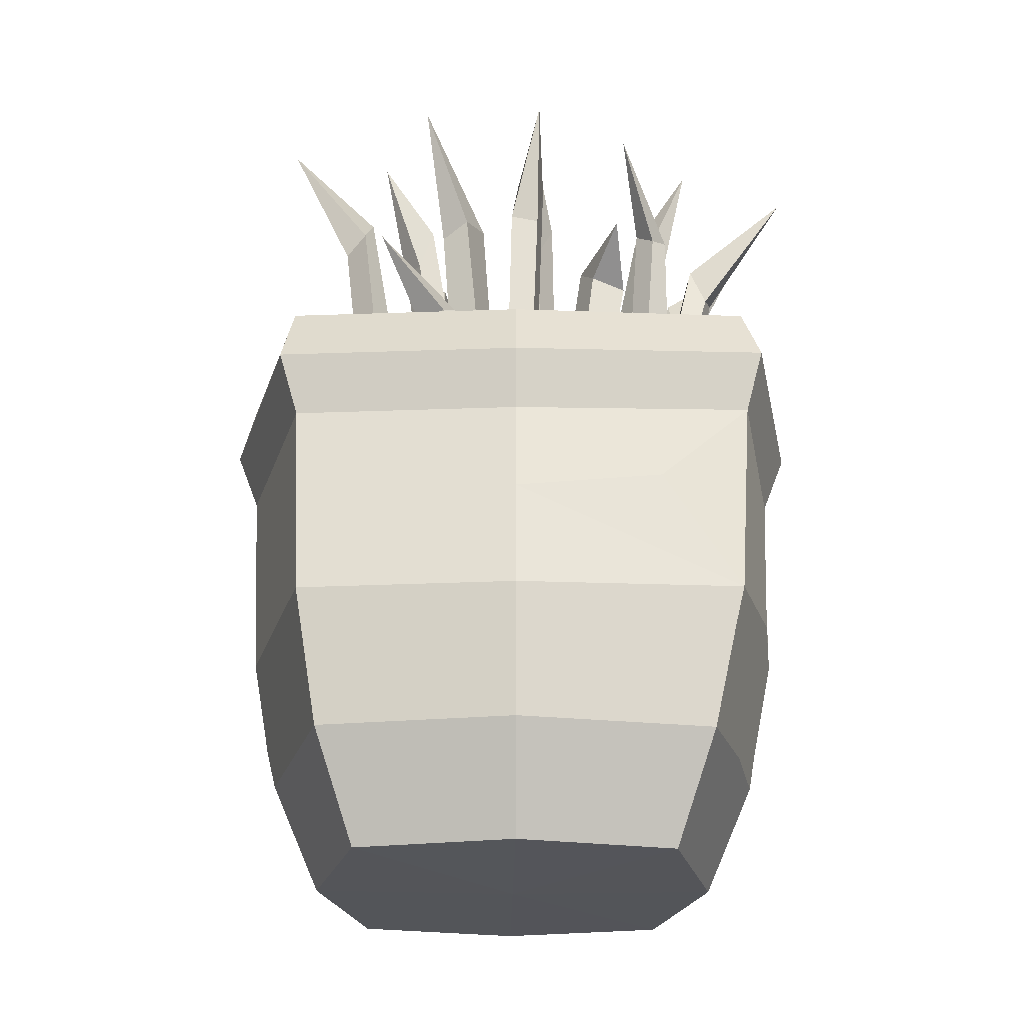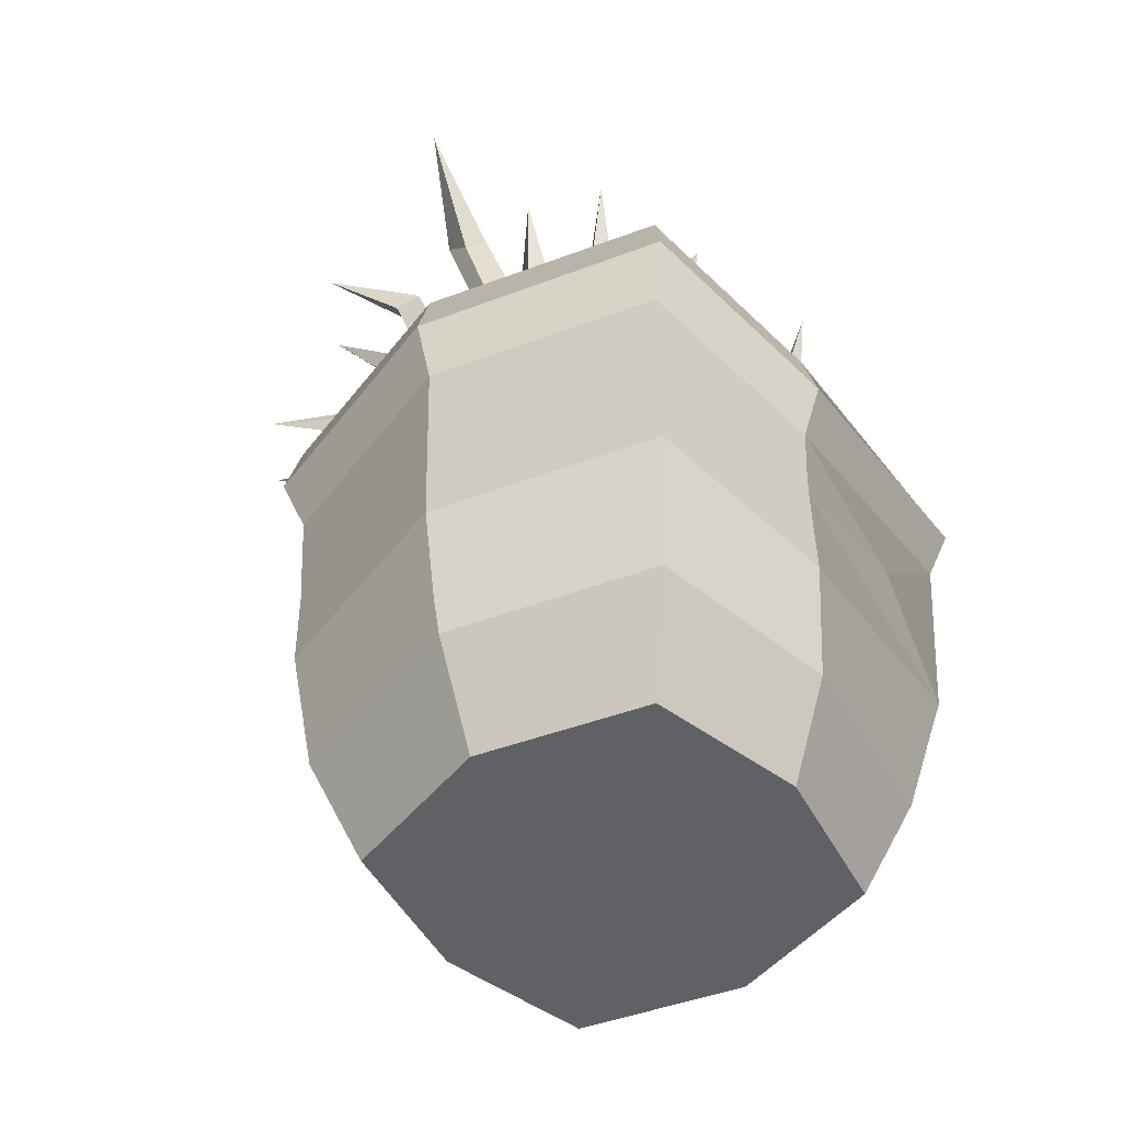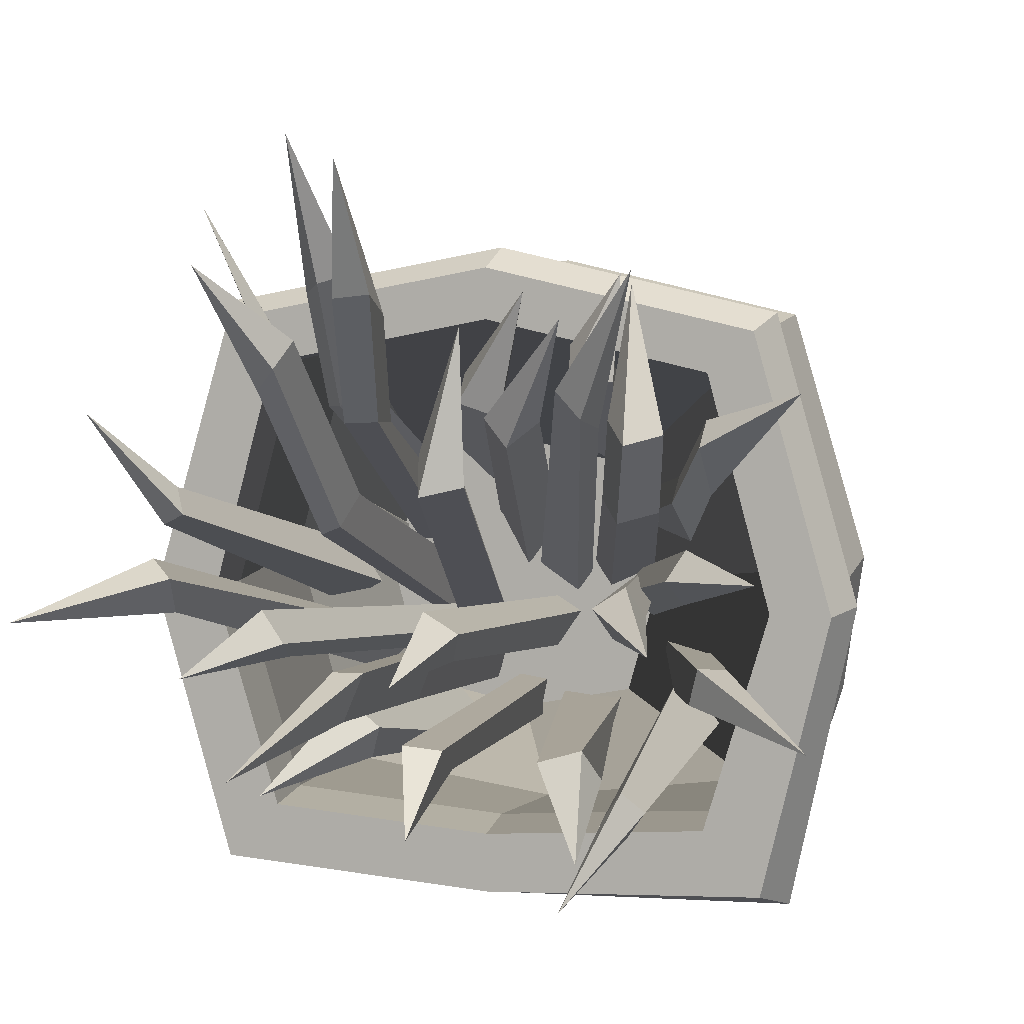
<metadata>
{"format":"obj","ext":"obj","renderer":"f3d","projection":"perspective","resolution":1024,"background":"white","views":[{"elev":-24.5,"azim":179.2,"up":"+Y"},{"elev":-47.3,"azim":128.2,"up":"+Y"},{"elev":8.5,"azim":-165.8,"up":"+Z"}]}
</metadata>
<code>
v 0.1613 0.002911 0.1699
v 0.1613 0.002911 -0.1649
v 0.2408 0.5083 0.2507
v 0.2471 0.5083 -0.2519
v -0.2392 0.5083 0.2491
v -0.2567 0.5083 -0.263
v -0.1613 0.002911 0.1699
v -0.1613 0.002911 -0.1649
v -0.3112 0.5083 0.000817
v 0.3144 0.5083 0.000733
v 0.2074 0.002911 0.00252
v -0.2074 0.002911 0.00252
v 0 0.5083 0.3002
v 0 0.5083 -0.2701
v 0 0.002911 -0.198
v 0 0 0.00252
v 0 0.002911 0.2031
v -0.2888 0.4501 0.001132
v -0.2212 0.4501 0.2307
v 0 0.4501 0.2788
v 0.2228 0.4501 0.2324
v 0.2923 0.4501 0.001039
v 0.2294 0.4501 -0.2309
v 0 0.4501 -0.2485
v -0.2414 0.4501 -0.2451
v -0.2842 0.2549 0.001961
v -0.2167 0.2549 0.2269
v 0 0.2549 0.2741
v 0.2177 0.2549 0.228
v 0.2841 0.2549 0.001963
v 0.2224 0.2549 -0.2268
v 0 0.2549 -0.2471
v -0.2306 0.2549 -0.2359
v -0.2567 0.1163 0.002303
v -0.1947 0.1163 0.2045
v 0 0.1163 0.244
v 0.2 0.1163 0.2098
v 0.2567 0.1163 0.002303
v 0.2 0.1163 -0.2053
v 0 0.1163 -0.2375
v -0.2 0.1163 -0.2053
v -0.2967 0.5632 0.000537
v 0 0.5632 -0.2547
v -0.2396 0.5632 -0.2434
v 0 0.5632 0.2865
v -0.2285 0.5632 0.2377
v 0.2297 0.5632 0.239
v 0.2993 0.5632 0.000466
v 0.2345 0.5632 -0.2375
v -0.2448 0.5632 0.000456
v 0 0.5632 -0.2032
v -0.1901 0.5632 -0.1886
v 0 0.5632 0.2429
v -0.19 0.5632 0.2022
v 0.1901 0.5632 0.2023
v 0.2448 0.5632 0.000456
v 0.19 0.5632 -0.1886
v -0.2406 0.5096 0.000712
v 0 0.5096 -0.1988
v -0.1867 0.5096 -0.1841
v 0 0.5096 0.239
v -0.1867 0.5096 0.1989
v 0.1867 0.5096 0.1989
v 0.2406 0.5096 0.000712
v 0.1867 0.5096 -0.1841
v -0.2444 0.3321 0.001661
v 0 0.3321 -0.2246
v -0.1901 0.3321 -0.1975
v 0 0.3321 0.2435
v -0.1901 0.3321 0.2035
v 0.1901 0.3321 0.2035
v 0.2444 0.3321 0.001661
v 0.1901 0.3321 -0.1975
v -0.1231 0.4227 0.002519
v 0 0.4227 0.002519
v 0 0.4227 -0.1192
v -0.09572 0.4227 -0.09911
v 0 0.4227 0.1243
v -0.09572 0.4227 0.1041
v 0.09572 0.4227 0.1041
v 0.1231 0.4227 0.002519
v 0.09572 0.4227 -0.09911
v 0.2528 0.2957 -0.0797
v 0.2661 0.1542 0.00216
v -0.2225 0.2203 -0.2284
v -0.2665 0.2549 -0.1236
v -0.2337 0.1163 -0.1044
v -0.2631 0.1524 0.00223
v -0.2167 0.1163 0.1326
v -0.2854 0.3702 0.001529
v -0.2175 0.3578 0.2275
v -0.2411 0.3963 0.1276
v -0.253 0.3489 0.07942
v 0.2184 0.34 0.2284
v 0.2197 0.372 0.2296
v 0.09437 0.3487 0.2472
v 0.2495 0.3496 0.1044
v 0 0.06669 0.2252
v -0.1775 0.06098 0.1867
v -0.1705 0.03582 0.1795
v -0.07845 0.052 0.204
v -0.1958 0.043 0.09694
v 0.227 0.3697 -0.2279
v 0 0.3984 -0.2458
v 0 0.3627 -0.2449
v 0.1126 0.3961 -0.2267
v -0.1508 0.3774 -0.2403
v 0.231 0.2257 -0.1152
v -0.2078 0.1984 0.2179
v -0.2019 0.1652 0.2119
v 0 0.1644 0.2522
v 0 0.1943 0.2586
v -0.2184 0.1864 0.163
v 0.1444 0.1715 0.2396
v 0.1574 0.4151 -0.06128
v 0.1339 0.4245 -0.09106
v 0.2691 0.9464 0.03989
v 0.1536 0.4096 -0.0472
v 0.1016 0.4103 -0.05916
v 0.2021 0.8068 0.04278
v 0.1802 0.8299 0.03137
v 0.1726 0.8616 0.06338
v 0.1946 0.8385 0.07479
v 0.005081 0.3811 -0.09286
v 0.01127 0.3919 -0.1275
v -0.03009 0.9149 -0.1167
v -0.01895 0.3802 -0.09644
v -0.01276 0.3911 -0.1311
v -0.005448 0.8382 -0.06251
v 0.002133 0.7816 -0.0905
v -0.02767 0.7729 -0.09508
v -0.03525 0.8295 -0.06709
v -0.002393 0.3776 -0.009234
v -0.03794 0.3774 -0.03348
v -0.1883 0.865 0.3068
v -0.01478 0.374 0.007557
v -0.05033 0.3739 -0.01668
v -0.1181 0.8072 0.2105
v -0.1391 0.8133 0.1897
v -0.1445 0.7735 0.1789
v -0.1235 0.7674 0.1997
v 0.04665 0.309 -0.08641
v 0.03826 0.3023 -0.04433
v 0.1321 0.9118 0.3078
v 0.06766 0.3102 -0.08022
v 0.05927 0.3036 -0.03813
v 0.08575 0.8655 0.2275
v 0.07605 0.8452 0.2475
v 0.1016 0.8083 0.2267
v 0.1113 0.8285 0.2067
v 0.07553 0.3823 0.01226
v 0.0753 0.3767 0.05235
v 0.04803 0.8313 0.3857
v 0.09969 0.3848 0.01169
v 0.09946 0.3792 0.05178
v 0.03067 0.7969 0.2797
v 0.0359 0.7424 0.2602
v 0.06729 0.7385 0.2561
v 0.06207 0.793 0.2757
v 0.01766 0.4133 -0.0446
v 0.06033 0.4135 -0.03707
v -0.03416 0.7739 0.2552
v 0.01026 0.4173 -0.05725
v 0.05281 0.4215 -0.06089
v -0.02501 0.7527 0.149
v 0.001754 0.7628 0.1523
v -0.006291 0.7941 0.1231
v -0.03896 0.7781 0.1301
v 0.1649 0.3904 0.01755
v 0.1873 0.3936 0.01043
v 0.2737 0.7784 0.1797
v 0.1366 0.3925 -0.01811
v 0.1916 0.3997 -0.03052
v 0.2219 0.7124 0.1128
v 0.2443 0.6967 0.1013
v 0.2326 0.7157 0.08167
v 0.2102 0.7314 0.09322
v 0.03916 0.3651 0.1102
v 0.05693 0.365 0.1235
v -0.0514 0.6403 0.2723
v 0.04433 0.3716 0.06719
v 0.08481 0.3706 0.1028
v -0.02326 0.5868 0.1881
v 0.01267 0.5843 0.1989
v 0.01094 0.6138 0.177
v -0.025 0.6163 0.1662
v 0.1135 0.307 0.001758
v 0.137 0.3136 -0.02876
v 0.1889 0.7319 0.3425
v 0.09796 0.3055 0.001992
v 0.09479 0.3125 -0.05079
v 0.14 0.6575 0.2134
v 0.1455 0.682 0.2002
v 0.132 0.7123 0.1976
v 0.1264 0.6877 0.2107
v 0.04077 0.3668 -0.03558
v 0.0728 0.3743 -0.05209
v 0.1535 0.8969 -0.007138
v 0.02814 0.3718 -0.05573
v 0.06017 0.3793 -0.07224
v 0.1134 0.8188 0.03434
v 0.1282 0.761 0.01233
v 0.1111 0.7598 -0.01399
v 0.09635 0.8177 0.008016
v -0.02111 0.3709 0.02563
v -0.007479 0.3695 0.04503
v -0.103 0.7303 0.2584
v 0.004594 0.3785 -0.01122
v 0.03321 0.3746 0.03777
v -0.07286 0.6696 0.17
v -0.05145 0.659 0.1924
v -0.0272 0.6728 0.1719
v -0.04861 0.6833 0.1495
v -0.05182 0.3907 -0.1405
v -0.07398 0.3892 -0.1412
v -0.1139 0.715 -0.1832
v -0.0307 0.3813 -0.1033
v -0.08423 0.3788 -0.1092
v -0.08904 0.6733 -0.1337
v -0.124 0.6629 -0.1244
v -0.1117 0.683 -0.09613
v -0.07674 0.6933 -0.1055
v -0.1263 0.3034 -0.1189
v -0.143 0.292 -0.08547
v -0.3149 0.8188 -0.05733
v -0.1112 0.3055 -0.122
v -0.09723 0.2918 -0.07242
v -0.2249 0.6929 -0.04994
v -0.2334 0.7029 -0.01869
v -0.2176 0.7451 -0.01082
v -0.2091 0.7351 -0.04207
v -0.08012 0.3147 0.04022
v -0.1165 0.3118 0.03524
v -0.3007 0.7774 0.2103
v -0.08218 0.3112 0.06417
v -0.1185 0.3083 0.05921
v -0.219 0.7534 0.1638
v -0.2204 0.7067 0.1206
v -0.2212 0.6813 0.139
v -0.2198 0.728 0.1822
v 0.1166 0.3044 0.02286
v 0.08636 0.2973 0.05268
v 0.116 0.7407 0.4012
v 0.1309 0.3037 0.03839
v 0.1007 0.2966 0.06819
v 0.1077 0.6895 0.2793
v 0.08507 0.6711 0.2872
v 0.1052 0.6365 0.2761
v 0.1278 0.6549 0.2682
v -0.07185 0.2445 -0.02109
v -0.03906 0.255 -0.04754
v -0.2124 0.9138 0.03059
v -0.08476 0.2486 -0.03834
v -0.05198 0.2592 -0.0648
v -0.1768 0.8229 0.06545
v -0.1522 0.8286 0.04904
v -0.1598 0.79 0.01901
v -0.1844 0.7843 0.03543
v -0.03117 0.3581 -0.02569
v -0.008969 0.3694 -0.05758
v -0.02717 0.9458 0.005342
v -0.05195 0.3601 -0.0381
v -0.02975 0.3714 -0.06999
v -0.02328 0.8396 0.04272
v -0.006584 0.7931 0.01199
v -0.0321 0.7858 -0.005702
v -0.0488 0.8323 0.02503
v -0.09544 0.3663 0.005631
v -0.05289 0.3714 -0.000746
v -0.1555 0.7055 0.2856
v -0.1067 0.3666 -0.00462
v -0.068 0.3729 -0.02216
v -0.1674 0.7192 0.1785
v -0.1428 0.7339 0.1805
v -0.1625 0.7696 0.1653
v -0.1895 0.7451 0.1717
v -0.1154 0.3838 -0.1344
v -0.1327 0.3871 -0.1503
v -0.1226 0.8139 -0.1949
v -0.133 0.3704 -0.09452
v -0.171 0.3797 -0.1358
v -0.1392 0.7235 -0.1394
v -0.1557 0.7078 -0.1584
v -0.1715 0.7175 -0.1353
v -0.155 0.7333 -0.1163
v 0.07908 0.4042 -0.143
v 0.06723 0.4057 -0.1617
v 0.1503 0.7233 -0.1398
v 0.05864 0.3969 -0.105
v 0.0336 0.4011 -0.1526
v 0.1087 0.6376 -0.0989
v 0.0796 0.6376 -0.1226
v 0.06785 0.6551 -0.09252
v 0.09701 0.6551 -0.06876
v 0.0585 0.3935 -0.08021
v 0.02342 0.3924 -0.09732
v 0.1033 0.9329 -0.0757
v 0.06208 0.3917 -0.06513
v 0.01083 0.3848 -0.0521
v 0.08256 0.7821 -0.03788
v 0.05489 0.7953 -0.05694
v 0.03524 0.8053 -0.01466
v 0.06268 0.7984 -0.01673
v -0.05603 0.3129 -0.03455
v -0.08697 0.3179 -0.05388
v -0.2715 0.8006 0.06666
v -0.06832 0.3048 -0.0152
v -0.09925 0.3098 -0.03453
v -0.1917 0.7461 0.05731
v -0.1962 0.6893 0.02902
v -0.2092 0.672 0.05176
v -0.2048 0.7289 0.08003
v -0.07314 0.3434 0.1107
v -0.05355 0.3439 0.1212
v -0.1284 0.6201 0.2875
v -0.07472 0.3492 0.06736
v -0.02928 0.3497 0.09641
v -0.1191 0.6022 0.2211
v -0.08192 0.6005 0.2264
v -0.08761 0.6296 0.2046
v -0.1248 0.6312 0.1994
v 0.05471 0.6603 0.1656
v 0.05164 0.7065 0.1704
v 0.08087 0.7045 0.1682
v 0.08394 0.6583 0.1635
v 0.1105 0.5534 0.1776
v 0.09231 0.5803 0.1813
v 0.1176 0.5999 0.17
v 0.1357 0.573 0.1663
v 0.1516 0.594 0.08921
v 0.1395 0.5703 0.1049
v 0.1253 0.5896 0.1026
v 0.1287 0.6175 0.07993
v 0.09569 0.6671 0.09819
v 0.07186 0.6919 0.1092
v 0.08176 0.715 0.08525
v 0.1056 0.6902 0.07426
v 0.06068 0.6325 -0.03503
v 0.02391 0.6336 -0.02874
v 0.04056 0.633 -0.07162
v 0.07125 0.6242 -0.05359
v -0.194 0.6208 0.09182
v -0.1926 0.6442 0.07348
v -0.1839 0.681 0.1092
v -0.1852 0.6576 0.1275
v -0.1743 0.6832 0.1017
v -0.1444 0.7055 0.09471
v -0.126 0.6752 0.1106
v -0.1548 0.662 0.109
f 22 23 10
f 10 23 4
f 74 75 77
f 77 75 76
f 18 9 25
f 25 9 6
f 15 16 8
f 8 16 12
f 24 25 14
f 14 25 6
f 20 13 19
f 19 13 5
f 78 75 79
f 79 75 74
f 22 10 21
f 21 10 3
f 12 16 7
f 7 16 17
f 5 9 19
f 19 9 18
f 81 75 80
f 80 75 78
f 76 75 82
f 82 75 81
f 24 14 23
f 23 14 4
f 11 16 2
f 2 16 15
f 17 16 1
f 1 16 11
f 20 21 13
f 13 21 3
f 91 19 92
f 19 18 92
f 18 90 92
f 27 28 91
f 28 20 91
f 20 19 91
f 29 94 28
f 94 96 28
f 28 96 20
f 20 96 21
f 21 96 95
f 29 30 94
f 94 30 97
f 30 22 97
f 22 21 97
f 21 95 97
f 30 83 22
f 22 83 23
f 23 83 103
f 83 31 103
f 103 106 23
f 23 106 24
f 106 104 24
f 32 33 105
f 105 33 107
f 33 25 107
f 25 24 107
f 24 104 107
f 33 86 25
f 25 86 18
f 18 86 90
f 86 26 90
f 27 26 109
f 109 26 113
f 26 88 113
f 88 89 113
f 112 28 109
f 109 28 27
f 29 28 114
f 114 28 112
f 37 84 29
f 29 84 30
f 31 108 39
f 39 108 84
f 108 30 84
f 40 32 39
f 39 32 31
f 33 32 85
f 85 86 33
f 35 89 99
f 99 89 102
f 89 34 102
f 34 12 102
f 12 7 102
f 7 100 102
f 99 100 101
f 100 17 101
f 17 98 101
f 1 98 17
f 11 38 1
f 1 38 37
f 39 38 2
f 2 38 11
f 15 40 2
f 2 40 39
f 41 40 8
f 8 40 15
f 41 8 87
f 8 12 87
f 12 34 87
f 6 44 14
f 14 44 43
f 6 9 44
f 44 9 42
f 5 46 9
f 9 46 42
f 5 13 46
f 46 13 45
f 3 10 47
f 47 10 48
f 3 47 13
f 13 47 45
f 4 49 10
f 10 49 48
f 4 14 49
f 49 14 43
f 44 52 43
f 43 52 51
f 44 42 52
f 52 42 50
f 46 54 42
f 42 54 50
f 46 45 54
f 54 45 53
f 47 48 55
f 55 48 56
f 47 55 45
f 45 55 53
f 49 57 48
f 48 57 56
f 49 43 57
f 57 43 51
f 51 52 59
f 59 52 60
f 50 58 52
f 52 58 60
f 50 54 58
f 58 54 62
f 53 61 54
f 54 61 62
f 56 64 55
f 55 64 63
f 53 55 61
f 61 55 63
f 56 57 64
f 64 57 65
f 51 59 57
f 57 59 65
f 59 60 67
f 67 60 68
f 58 66 60
f 60 66 68
f 58 62 66
f 66 62 70
f 61 69 62
f 62 69 70
f 64 72 63
f 63 72 71
f 61 63 69
f 69 63 71
f 64 65 72
f 72 65 73
f 59 67 65
f 65 67 73
f 68 77 67
f 67 77 76
f 68 66 77
f 77 66 74
f 70 79 66
f 66 79 74
f 70 69 79
f 79 69 78
f 71 72 80
f 80 72 81
f 71 80 69
f 69 80 78
f 73 82 72
f 72 82 81
f 73 67 82
f 82 67 76
f 31 83 30
f 37 38 84
f 39 84 38
f 32 40 85
f 85 40 41
f 26 86 88
f 88 86 87
f 86 85 87
f 41 87 85
f 88 87 34
f 89 88 34
f 90 26 93
f 26 27 93
f 91 93 27
f 91 92 93
f 93 92 90
f 95 96 94
f 94 97 95
f 35 99 36
f 99 101 36
f 101 98 36
f 99 102 100
f 7 17 100
f 37 36 1
f 1 36 98
f 31 32 103
f 103 32 105
f 105 107 104
f 103 105 106
f 106 105 104
f 31 30 108
f 110 113 35
f 35 113 89
f 36 111 35
f 35 111 110
f 111 114 112
f 111 112 110
f 110 112 109
f 109 113 110
f 29 114 37
f 37 114 36
f 114 111 36
f 120 121 117
f 117 122 123
f 118 119 116 115
f 121 122 117
f 123 120 117
f 115 116 121 120
f 116 119 122 121
f 123 122 119 118
f 118 115 120 123
f 129 130 126
f 126 131 132
f 127 128 125 124
f 130 131 126
f 132 129 126
f 124 125 130 129
f 125 128 131 130
f 132 131 128 127
f 127 124 129 132
f 138 139 135
f 135 140 141
f 136 137 134 133
f 139 140 135
f 141 138 135
f 133 134 139 138
f 134 137 140 139
f 141 140 137 136
f 136 133 138 141
f 147 148 144
f 144 149 150
f 145 146 143 142
f 148 149 144
f 150 147 144
f 142 143 335 336
f 143 146 334 335
f 337 334 146 145
f 145 142 336 337
f 156 157 153
f 153 158 159
f 154 155 152 151
f 157 158 153
f 159 156 153
f 151 152 322 323
f 152 155 325 322
f 324 325 155 154
f 154 151 323 324
f 165 166 162
f 162 167 168
f 163 164 161 160
f 166 167 162
f 168 165 162
f 160 161 166 165
f 161 164 167 166
f 168 167 164 163
f 163 160 165 168
f 174 175 171
f 171 176 177
f 172 173 170 169
f 175 176 171
f 177 174 171
f 169 170 175 174
f 170 173 176 175
f 177 176 173 172
f 172 169 174 177
f 183 184 180
f 180 185 186
f 181 182 179 178
f 184 185 180
f 186 183 180
f 178 179 184 183
f 179 182 185 184
f 186 185 182 181
f 181 178 183 186
f 192 193 189
f 189 194 195
f 190 191 188 187
f 193 194 189
f 195 192 189
f 187 188 330 331
f 188 191 333 330
f 332 333 191 190
f 190 187 331 332
f 201 202 198
f 198 203 204
f 199 200 197 196
f 202 203 198
f 204 201 198
f 196 197 202 201
f 197 200 203 202
f 204 203 200 199
f 199 196 201 204
f 210 211 207
f 207 212 213
f 208 209 206 205
f 211 212 207
f 213 210 207
f 205 206 211 210
f 206 209 212 211
f 213 212 209 208
f 208 205 210 213
f 219 220 216
f 216 221 222
f 217 218 215 214
f 220 221 216
f 222 219 216
f 214 215 220 219
f 215 218 221 220
f 222 221 218 217
f 217 214 219 222
f 228 229 225
f 225 230 231
f 226 227 224 223
f 229 230 225
f 231 228 225
f 223 224 229 228
f 224 227 230 229
f 231 230 227 226
f 226 223 228 231
f 237 238 234
f 234 239 240
f 235 236 233 232
f 238 239 234
f 240 237 234
f 232 233 343 344
f 233 236 342 343
f 345 342 236 235
f 235 232 344 345
f 246 247 243
f 243 248 249
f 244 245 242 241
f 247 248 243
f 249 246 243
f 241 242 327 328
f 242 245 326 327
f 329 326 245 244
f 244 241 328 329
f 255 256 252
f 252 257 258
f 253 254 251 250
f 256 257 252
f 258 255 252
f 250 251 256 255
f 251 254 257 256
f 258 257 254 253
f 253 250 255 258
f 264 265 261
f 261 266 267
f 262 263 260 259
f 265 266 261
f 267 264 261
f 259 260 265 264
f 260 263 266 265
f 267 266 263 262
f 262 259 264 267
f 273 274 270
f 270 275 276
f 271 272 269 268
f 274 275 270
f 276 273 270
f 268 269 348 349
f 269 272 347 348
f 346 347 272 271
f 271 268 349 346
f 282 283 279
f 279 284 285
f 280 281 278 277
f 283 284 279
f 285 282 279
f 277 278 283 282
f 278 281 284 283
f 285 284 281 280
f 280 277 282 285
f 291 292 288
f 288 293 294
f 289 290 287 286
f 292 293 288
f 294 291 288
f 286 287 292 291
f 287 290 293 292
f 294 293 290 289
f 289 286 291 294
f 300 301 297
f 297 302 303
f 298 299 296 295
f 301 302 297
f 303 300 297
f 295 296 340 341
f 296 299 339 340
f 338 339 299 298
f 298 295 341 338
f 309 310 306
f 306 311 312
f 307 308 305 304
f 310 311 306
f 312 309 306
f 304 305 310 309
f 305 308 311 310
f 312 311 308 307
f 307 304 309 312
f 318 319 315
f 315 320 321
f 316 317 314 313
f 319 320 315
f 321 318 315
f 313 314 319 318
f 314 317 320 319
f 321 320 317 316
f 316 313 318 321
f 323 322 157 156
f 324 323 156 159
f 159 158 325 324
f 322 325 158 157
f 327 326 248 247
f 328 327 247 246
f 329 328 246 249
f 249 248 326 329
f 331 330 193 192
f 332 331 192 195
f 195 194 333 332
f 330 333 194 193
f 335 334 149 148
f 336 335 148 147
f 337 336 147 150
f 150 149 334 337
f 303 302 339 338
f 340 339 302 301
f 341 340 301 300
f 338 341 300 303
f 343 342 239 238
f 344 343 238 237
f 345 344 237 240
f 240 239 342 345
f 276 275 347 346
f 348 347 275 274
f 349 348 274 273
f 346 349 273 276

</code>
